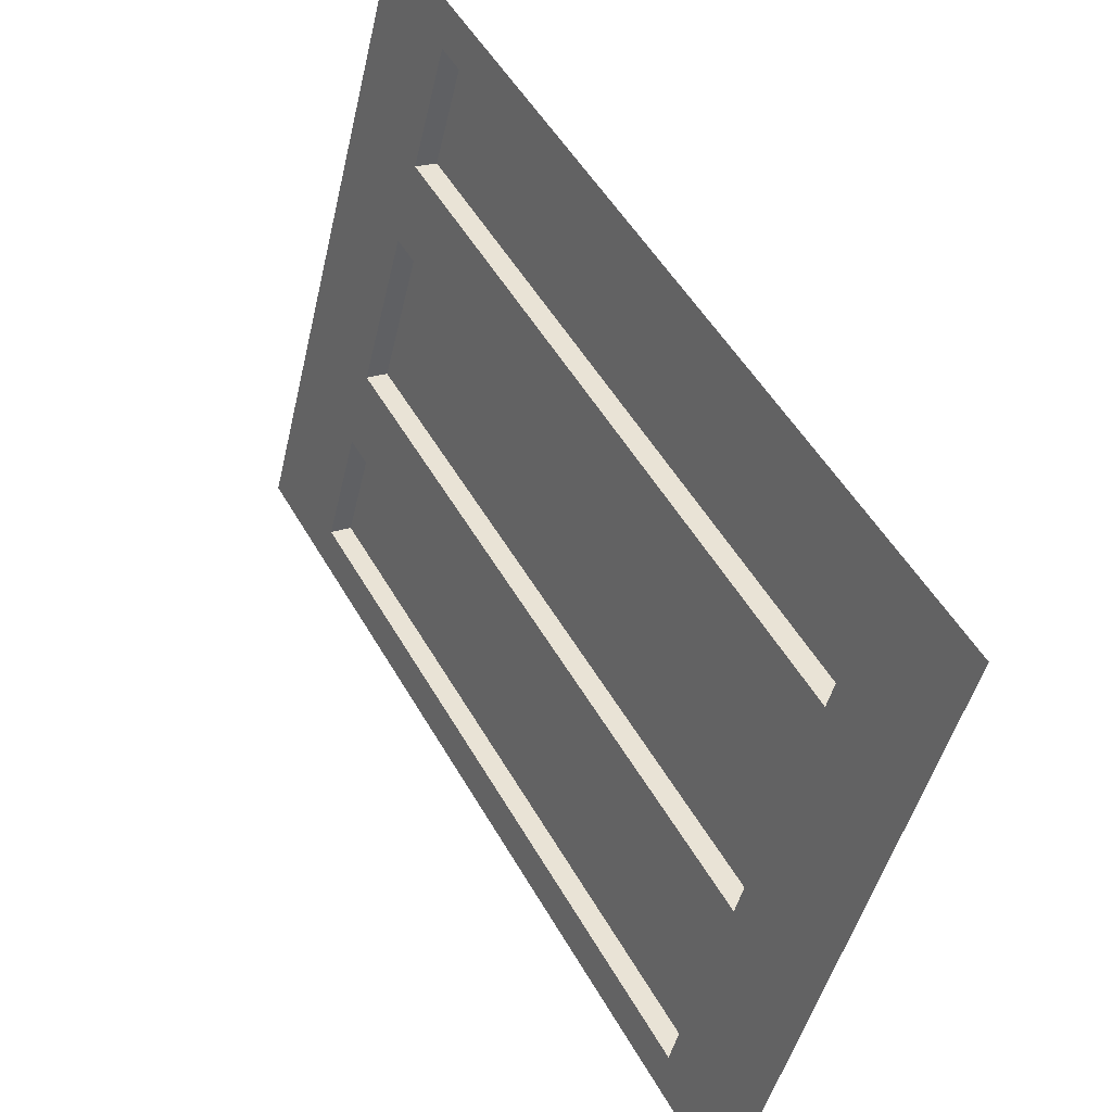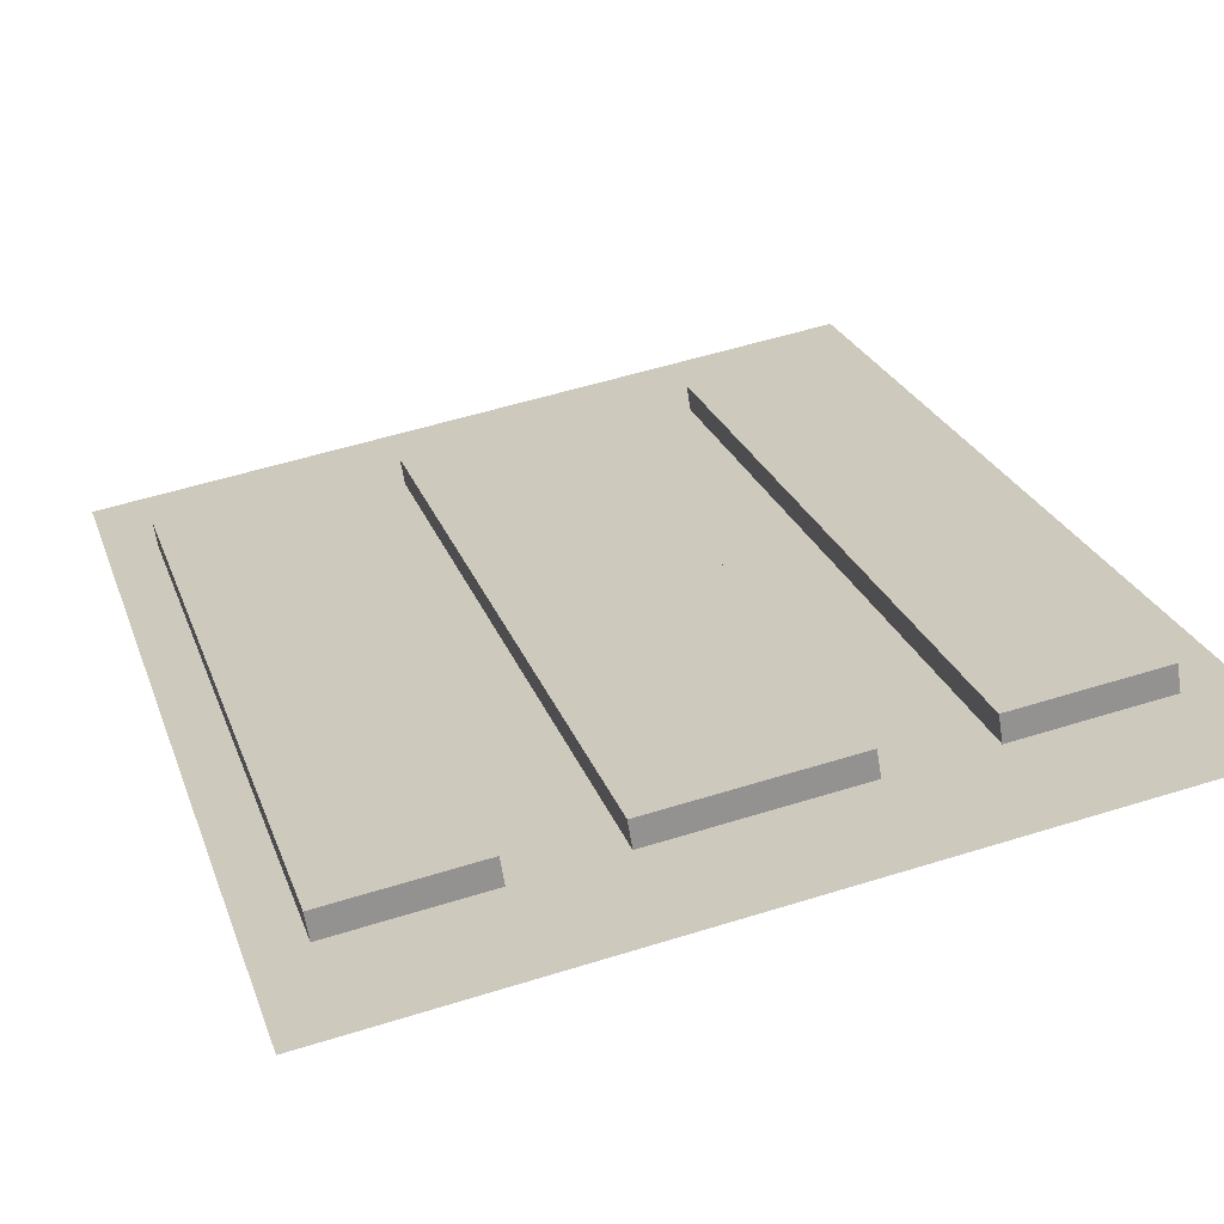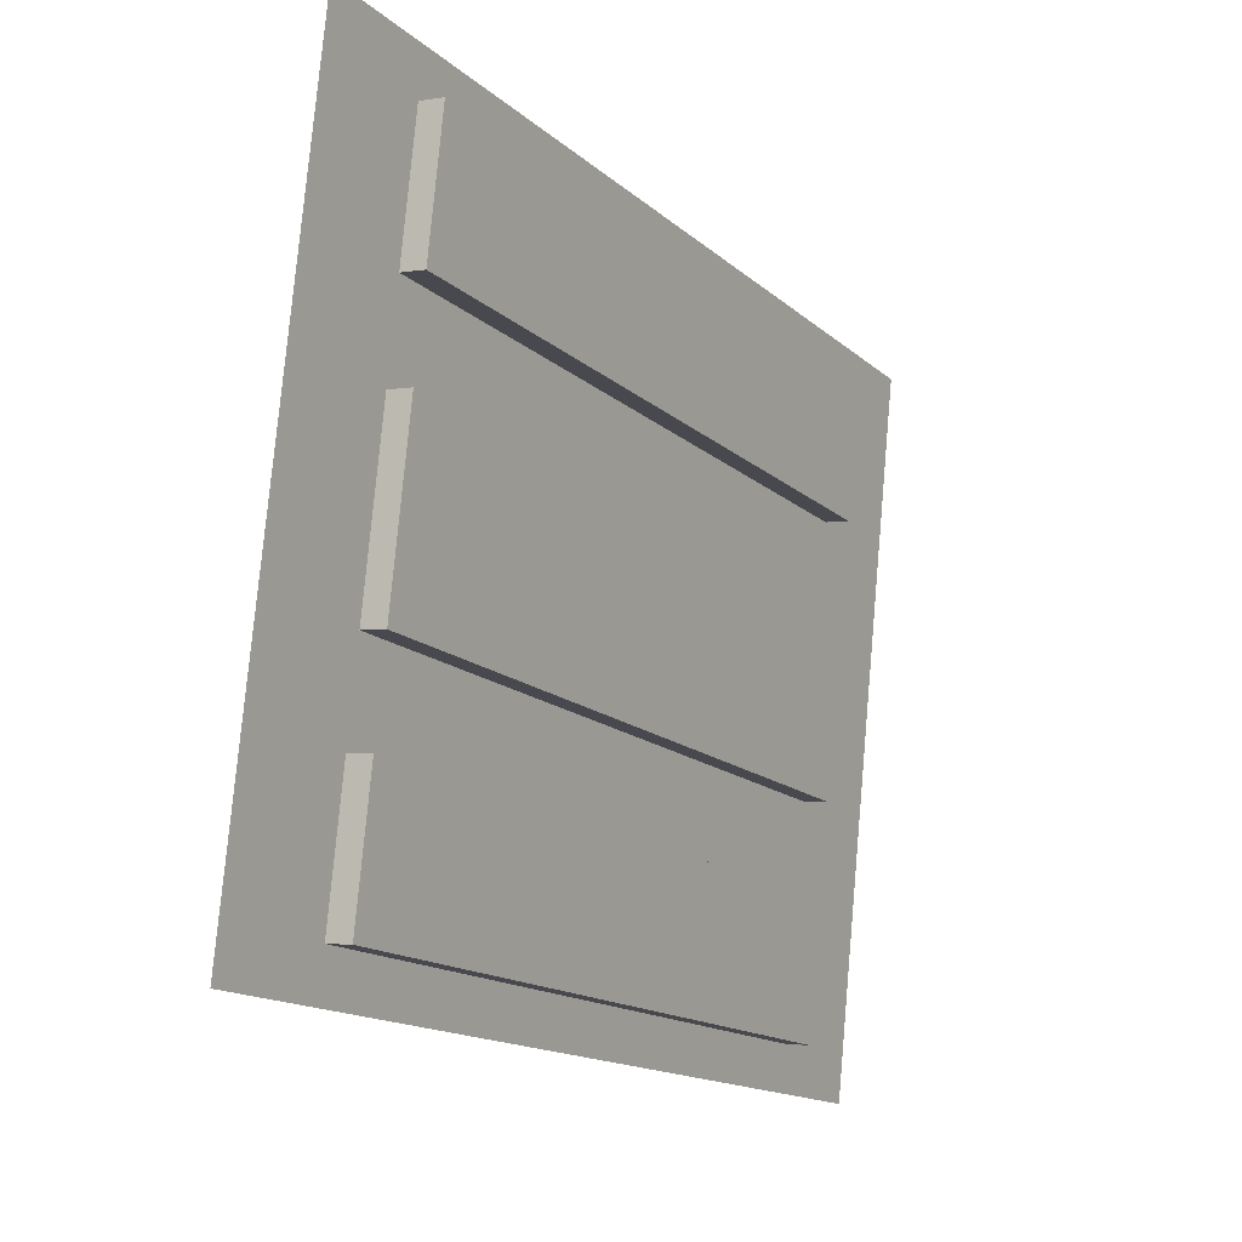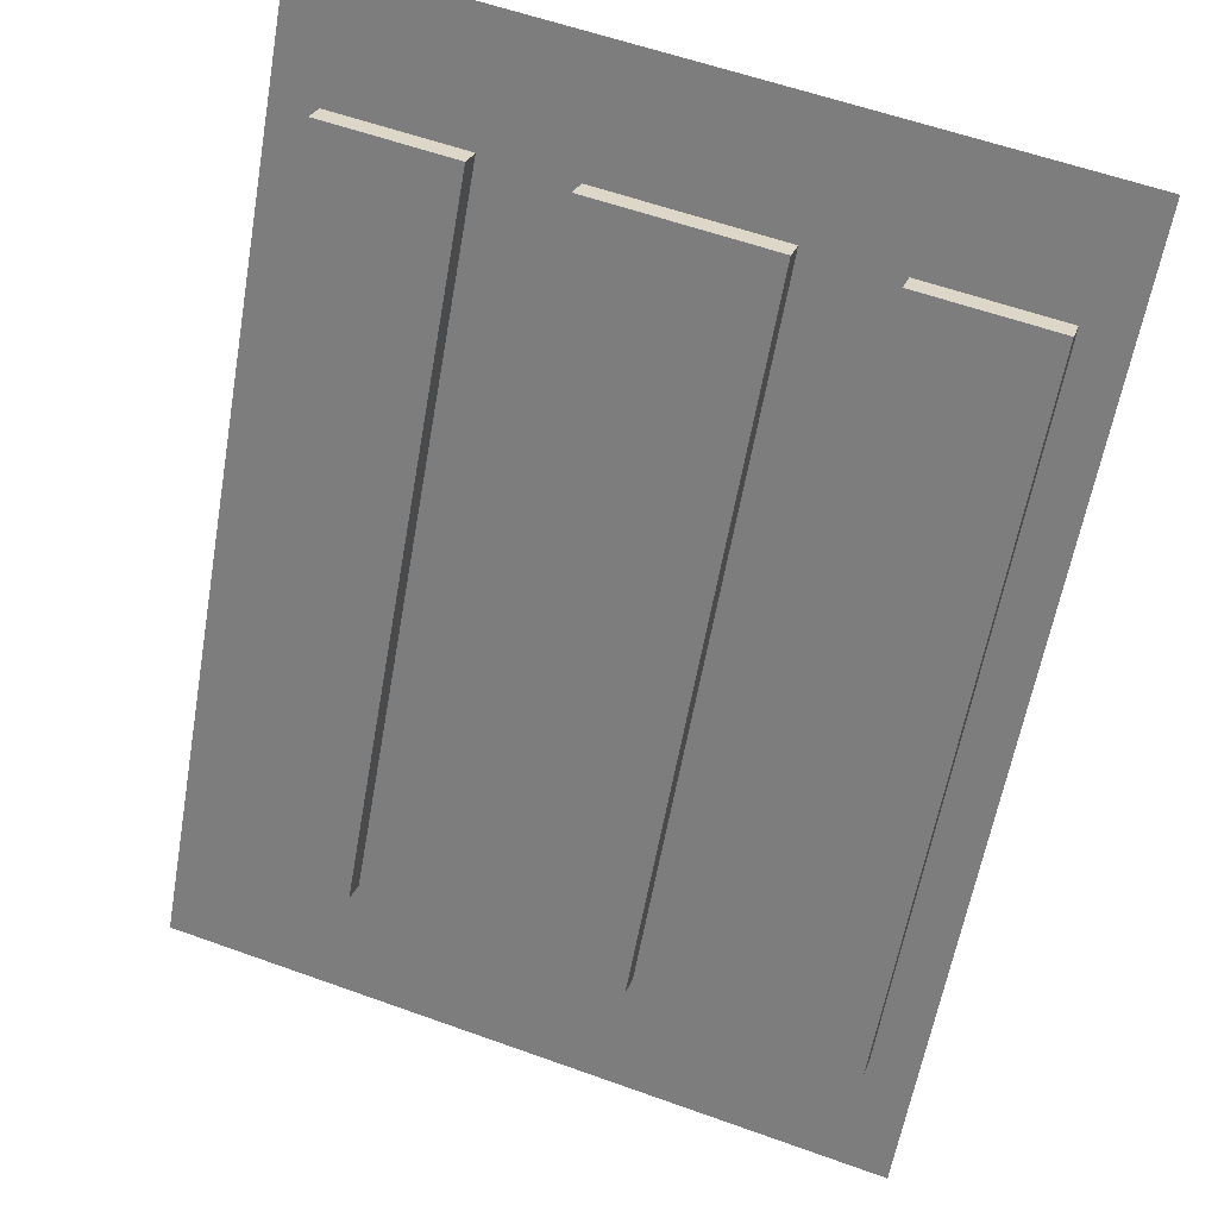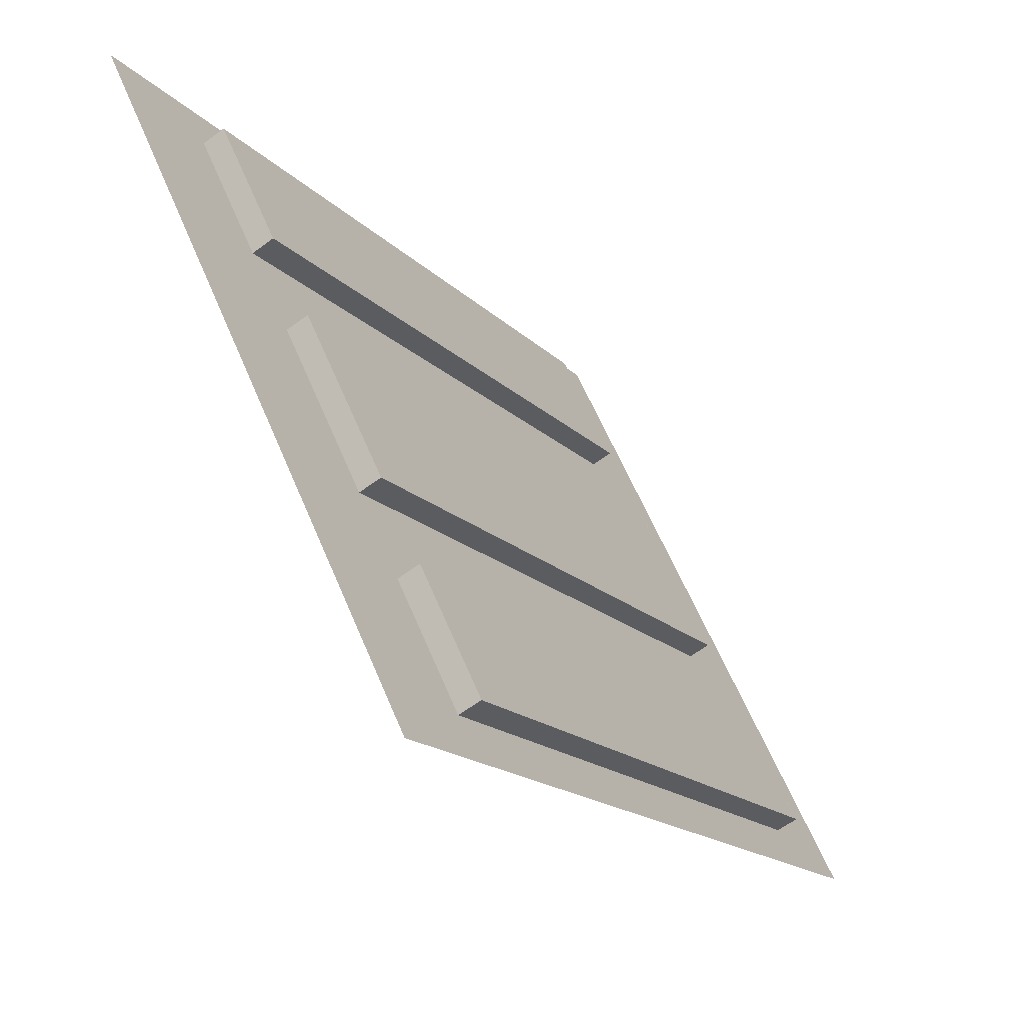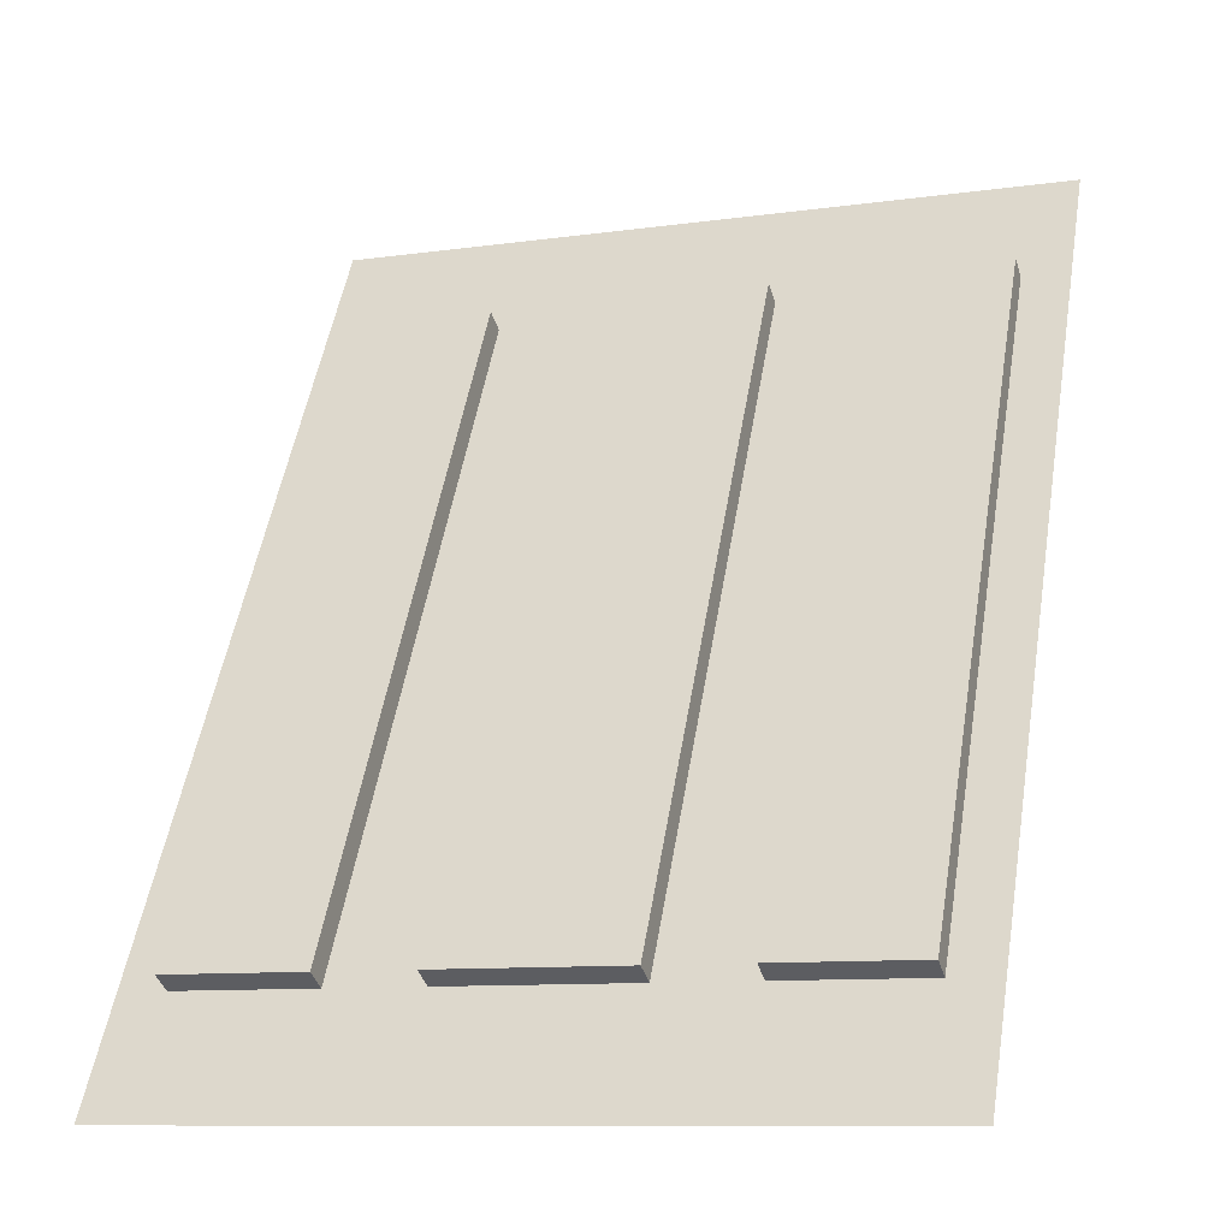
<metadata>
{"format":"obj","ext":"obj","renderer":"f3d","projection":"perspective","resolution":1024,"background":"white","views":[{"elev":-46.1,"azim":77.1,"up":"+Z"},{"elev":54.3,"azim":161.6,"up":"+Y"},{"elev":78.0,"azim":95.1,"up":"+Z"},{"elev":58.3,"azim":-159.6,"up":"+Z"},{"elev":61.4,"azim":67.2,"up":"+Z"},{"elev":-10.3,"azim":-160.6,"up":"+Z"}]}
</metadata>
<code>
g default
v -6 4 -7
v 0 4 -7
v 0 0 0
v -6 0 0
v -1.5 0 0
v -1.5 4 -7
v -4.5 4 -7
v -4.5 0 0
v -3.75 0 0
v -3.75 4 -7
v -2.25 4 -7
v -2.25 0 0
v -0.375 3.5 -6.125
v -1.5 3.5 -6.125
v -2.25 3.5 -6.125
v -3.75 3.5 -6.125
v -4.5 3.5 -6.125
v -5.625 3.5 -6.125
v -5.625 0.5 -0.875
v -4.5 0.5 -0.875
v -3.75 0.5 -0.875
v -2.25 0.5 -0.875
v -1.5 0.5 -0.875
v -0.375 0.5 -0.875
v -0.375 3.674 -6.026
v -1.5 3.674 -6.026
v -1.5 0.6736 -0.7758
v -0.375 0.6736 -0.7758
v -2.25 3.674 -6.026
v -3.75 3.674 -6.026
v -3.75 0.6736 -0.7758
v -2.25 0.6736 -0.7758
v -4.5 3.674 -6.026
v -5.625 3.674 -6.026
v -5.625 0.6736 -0.7758
v -4.5 0.6736 -0.7758
g Halway_roof_stairs Server_room___Hallway Building_blocks
f 16 10 11 15
f 10 16 17 7
f 6 14 15 11
f 18 1 7 17
f 6 2 13 14
f 24 3 5 23
f 22 23 5 12
f 12 9 21 22
f 20 21 9 8
f 8 4 19 20
f 19 4 1 18
f 35 34 33 36
f 21 20 17 16
f 31 30 29 32
f 23 22 15 14
f 25 28 27 26
f 2 3 24 13
f 25 13 24 28
f 25 26 14 13
f 26 27 23 14
f 27 28 24 23
f 29 15 22 32
f 29 30 16 15
f 30 31 21 16
f 31 32 22 21
f 33 17 20 36
f 33 34 18 17
f 34 35 19 18
f 35 36 20 19

</code>
